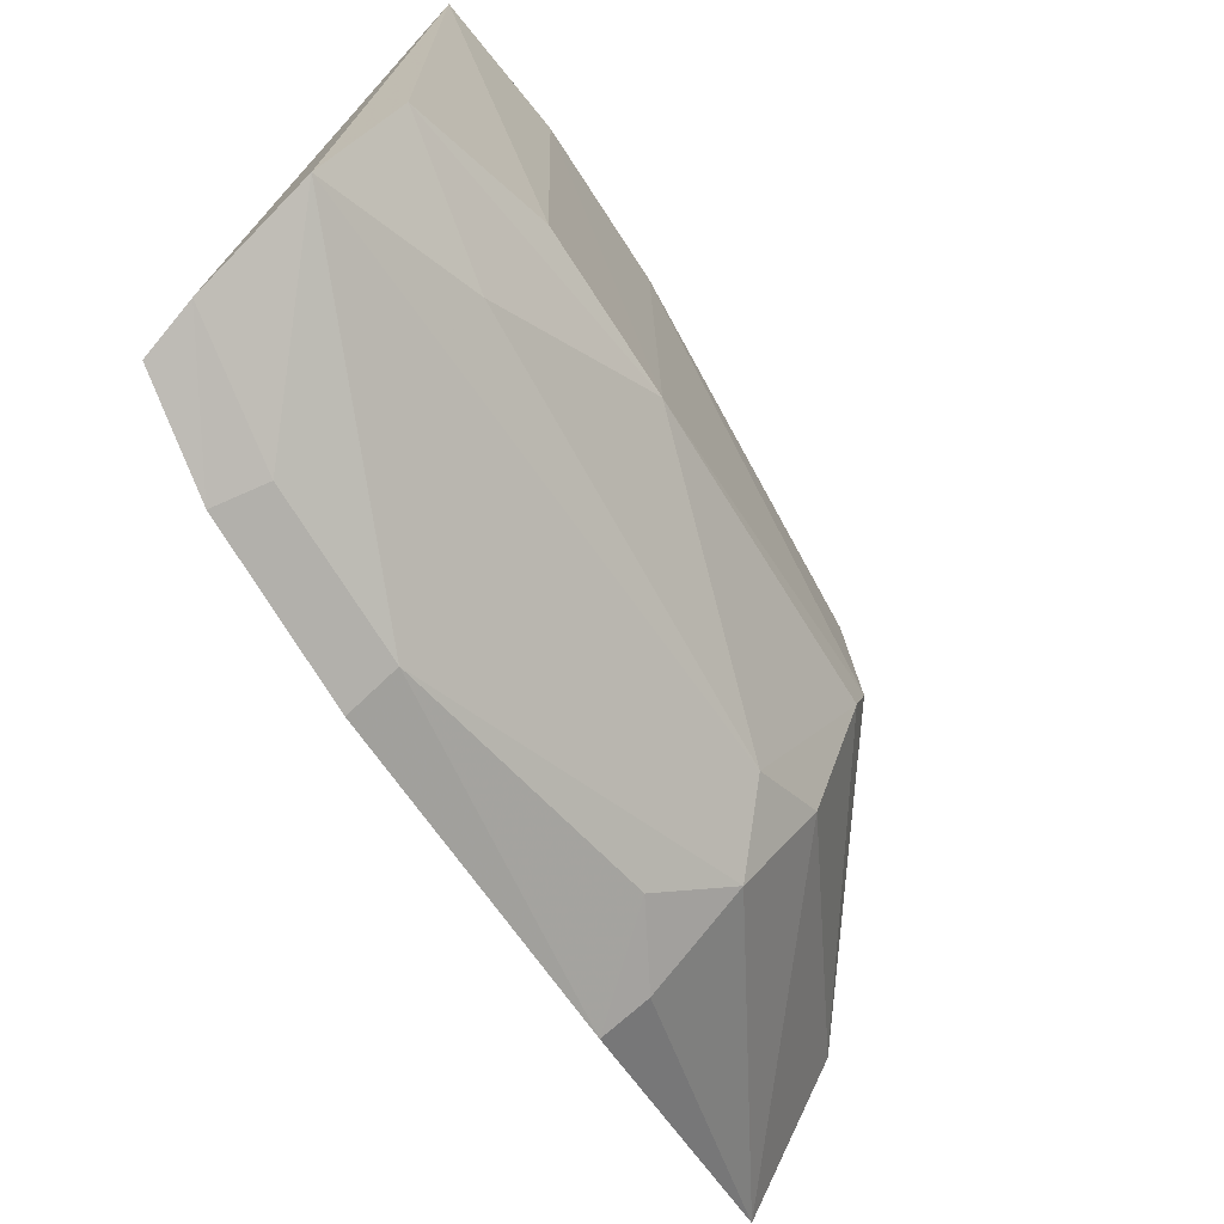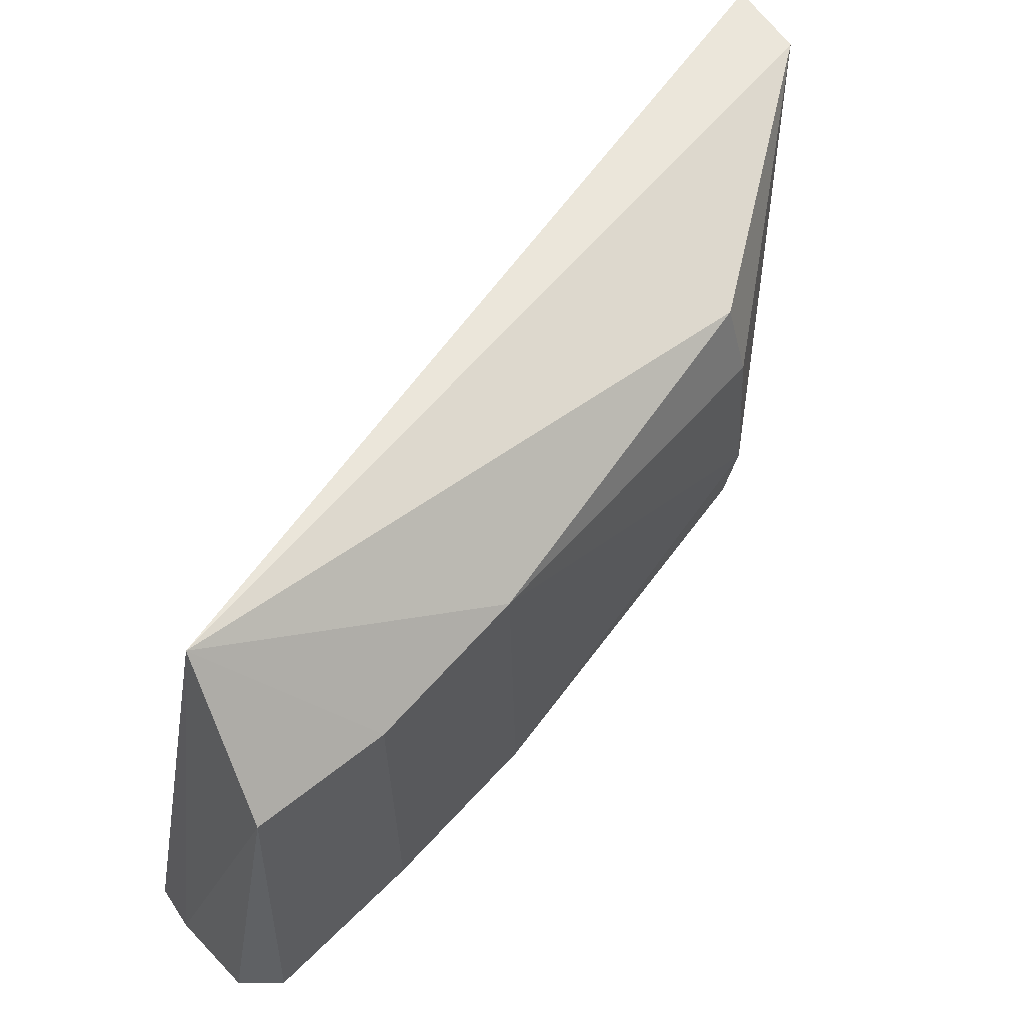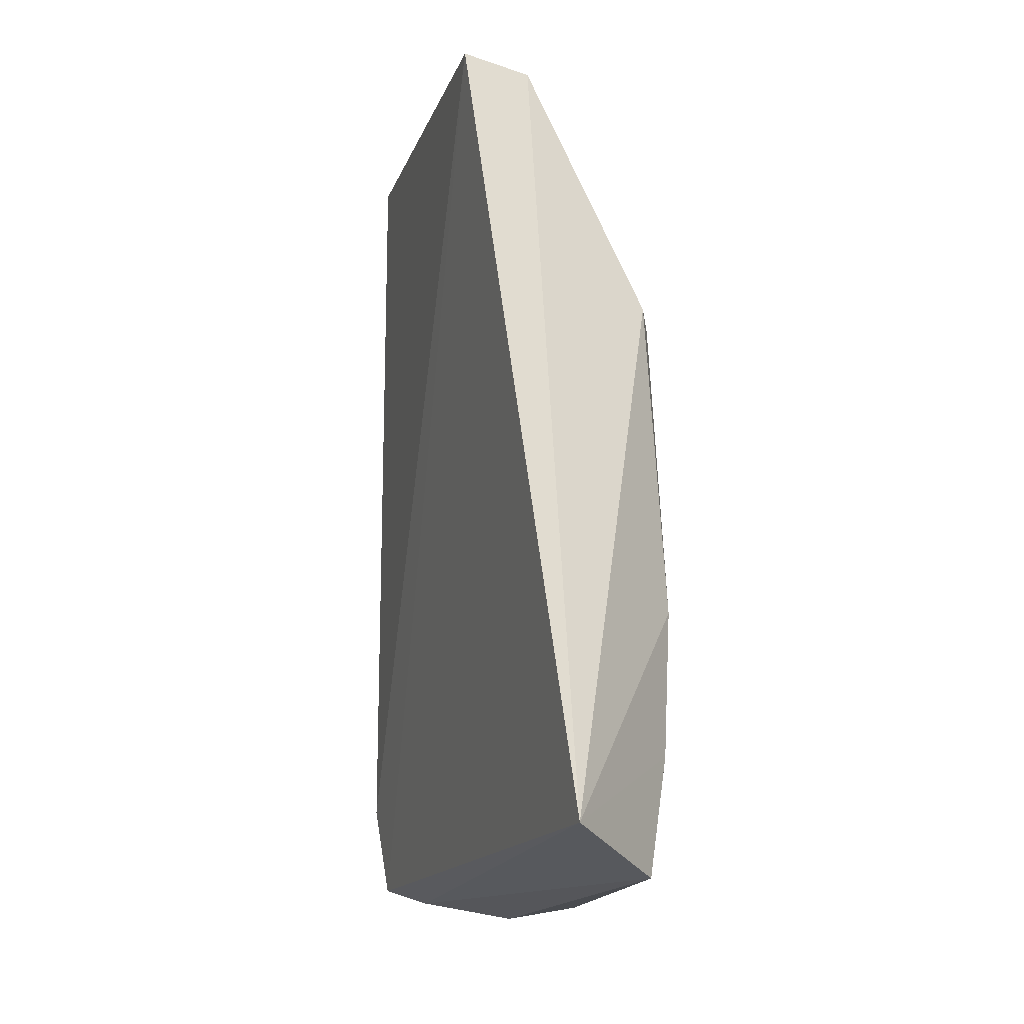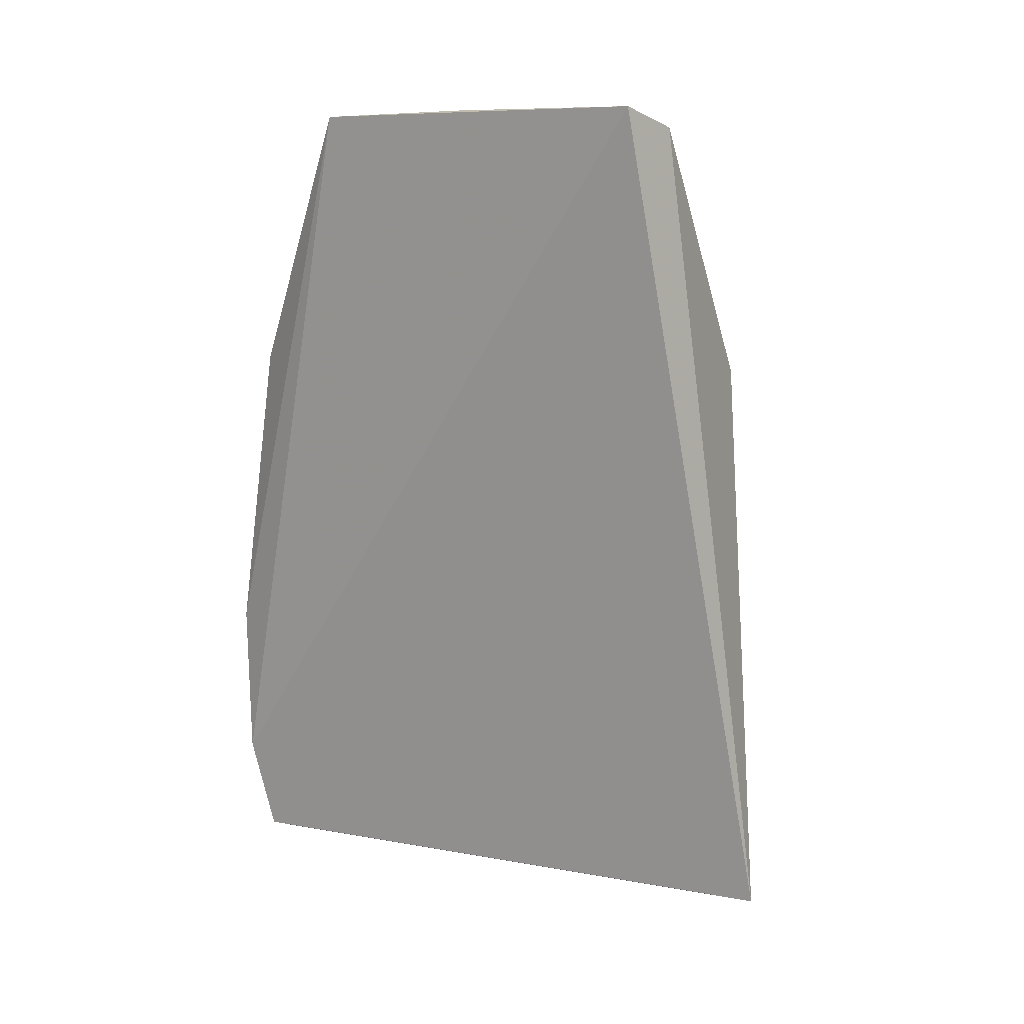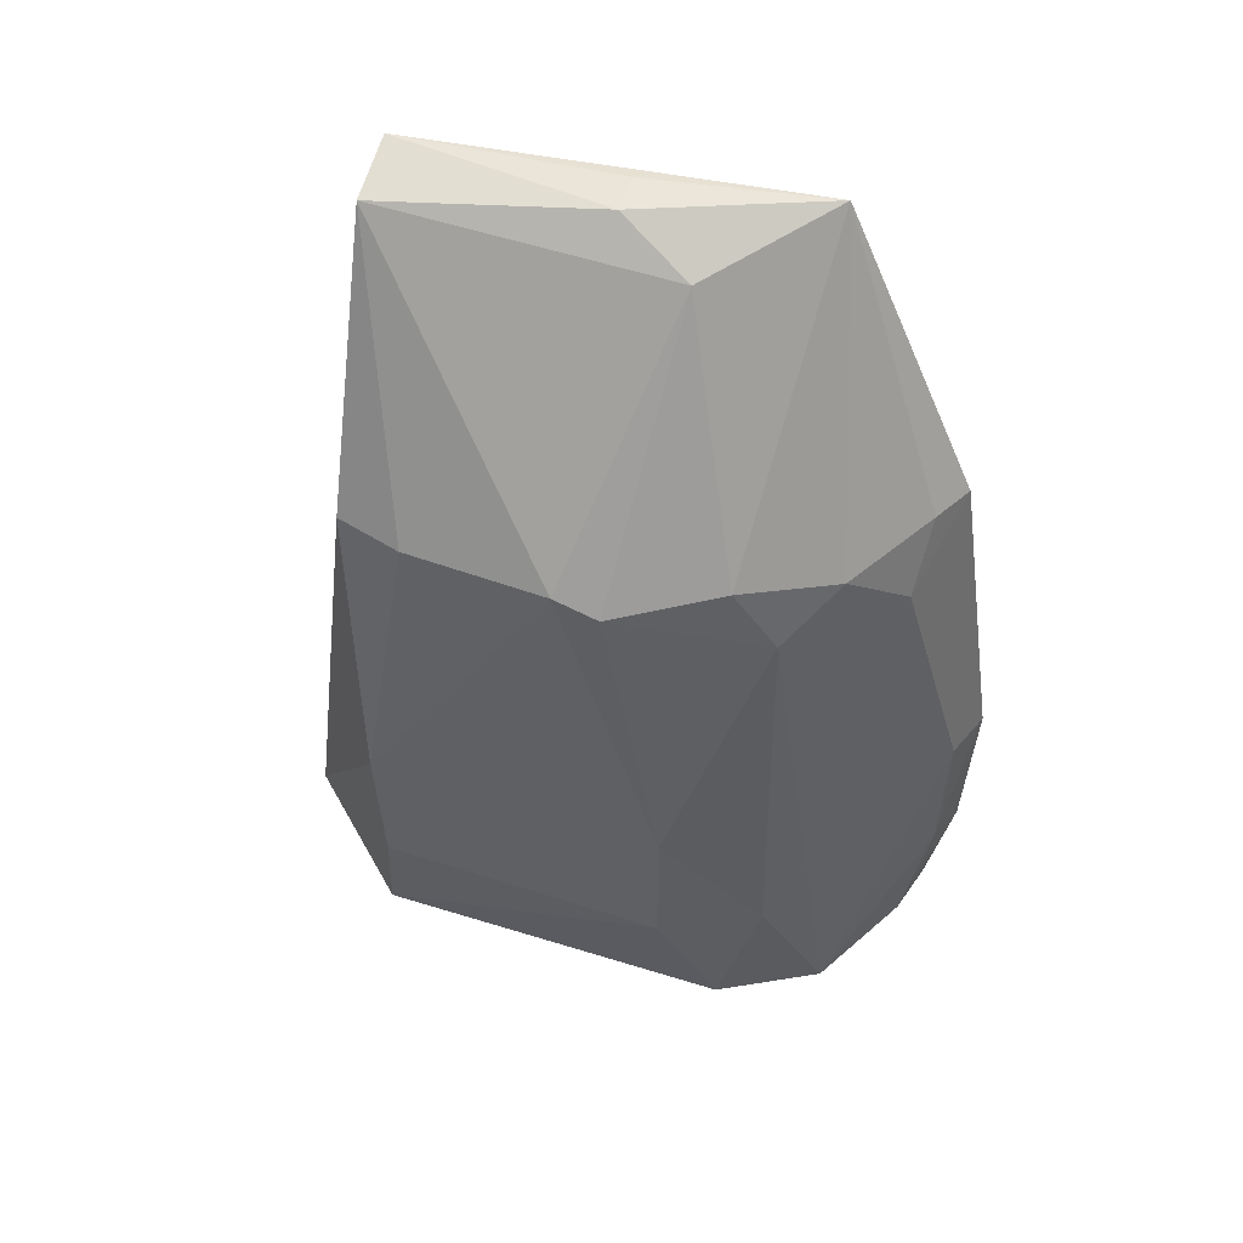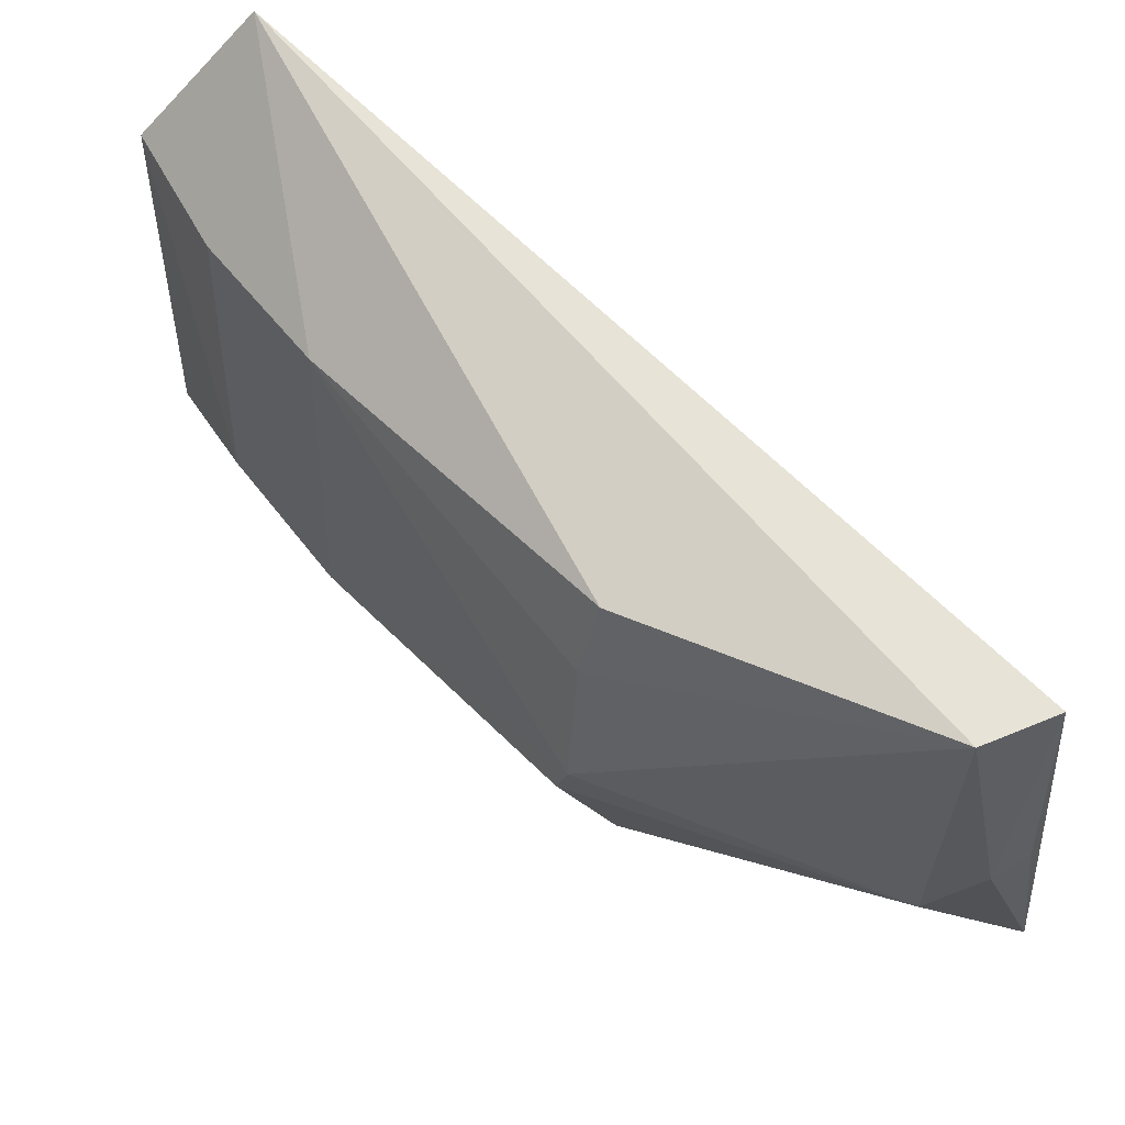
<metadata>
{"format":"obj","ext":"obj","renderer":"f3d","projection":"perspective","resolution":1024,"background":"white","views":[{"elev":-66.7,"azim":-149.9,"up":"+Y"},{"elev":61.7,"azim":-140.7,"up":"+Y"},{"elev":-14.2,"azim":170.0,"up":"+Z"},{"elev":8.8,"azim":132.5,"up":"+Z"},{"elev":49.7,"azim":-71.7,"up":"+Z"},{"elev":56.3,"azim":-38.8,"up":"+Y"}]}
</metadata>
<code>
v -0.04571 -0.09351 0.4183
v -0.04728 -0.09787 0.2634
v -0.0493 0.04938 0.4919
v -0.06755 0.04911 0.4868
v -0.1097 -0.03693 0.3316
v -0.03916 -0.05669 0.492
v -0.08456 -0.07788 0.2539
v -0.05764 -0.009015 0.4915
v -0.09522 -0.0489 0.4183
v -0.04375 -0.1039 0.2897
v -0.07553 0.07553 0.271
v -0.04734 -0.00935 0.4927
v -0.07987 -0.07216 0.414
v -0.06515 -0.02845 0.4812
v -0.1067 0.0286 0.4183
v -0.04418 -0.1062 0.3333
v -0.05933 -0.09362 0.2593
v -0.1011 0.04512 0.2595
v -0.0567 -0.08768 0.4183
v -0.09198 -0.05992 0.3998
v -0.1088 -0.02152 0.414
v -0.1012 0.04662 0.4183
v -0.05588 -0.1013 0.3316
v -0.1004 -0.05167 0.2564
v -0.1079 0.04289 0.3315
v -0.09547 -0.06225 0.2915
v -0.1093 -0.009745 0.4183
v -0.05519 -0.1 0.292
v -0.06629 -0.08574 0.3994
v -0.1081 -0.03645 0.2917
v -0.1065 0.04162 0.2921
f 8 3 4
f 10 2 3
f 10 3 6
f 11 3 2
f 11 4 3
f 12 8 6
f 12 6 3
f 12 3 8
f 13 6 9
f 14 9 6
f 14 6 8
f 14 8 4
f 16 10 6
f 16 6 1
f 17 2 10
f 17 11 2
f 18 17 7
f 18 11 17
f 19 1 6
f 19 6 13
f 20 13 9
f 20 7 13
f 21 9 14
f 21 20 9
f 21 5 20
f 22 15 4
f 22 4 11
f 23 13 7
f 23 16 1
f 24 18 7
f 25 15 22
f 25 22 11
f 26 20 5
f 26 7 20
f 26 24 7
f 26 5 24
f 27 21 14
f 27 14 4
f 27 4 15
f 27 15 25
f 27 25 5
f 27 5 21
f 28 23 7
f 28 7 17
f 28 17 10
f 28 10 16
f 28 16 23
f 29 19 13
f 29 13 23
f 29 23 1
f 29 1 19
f 30 24 5
f 30 18 24
f 31 25 11
f 31 11 18
f 31 18 30
f 31 30 5
f 31 5 25

</code>
